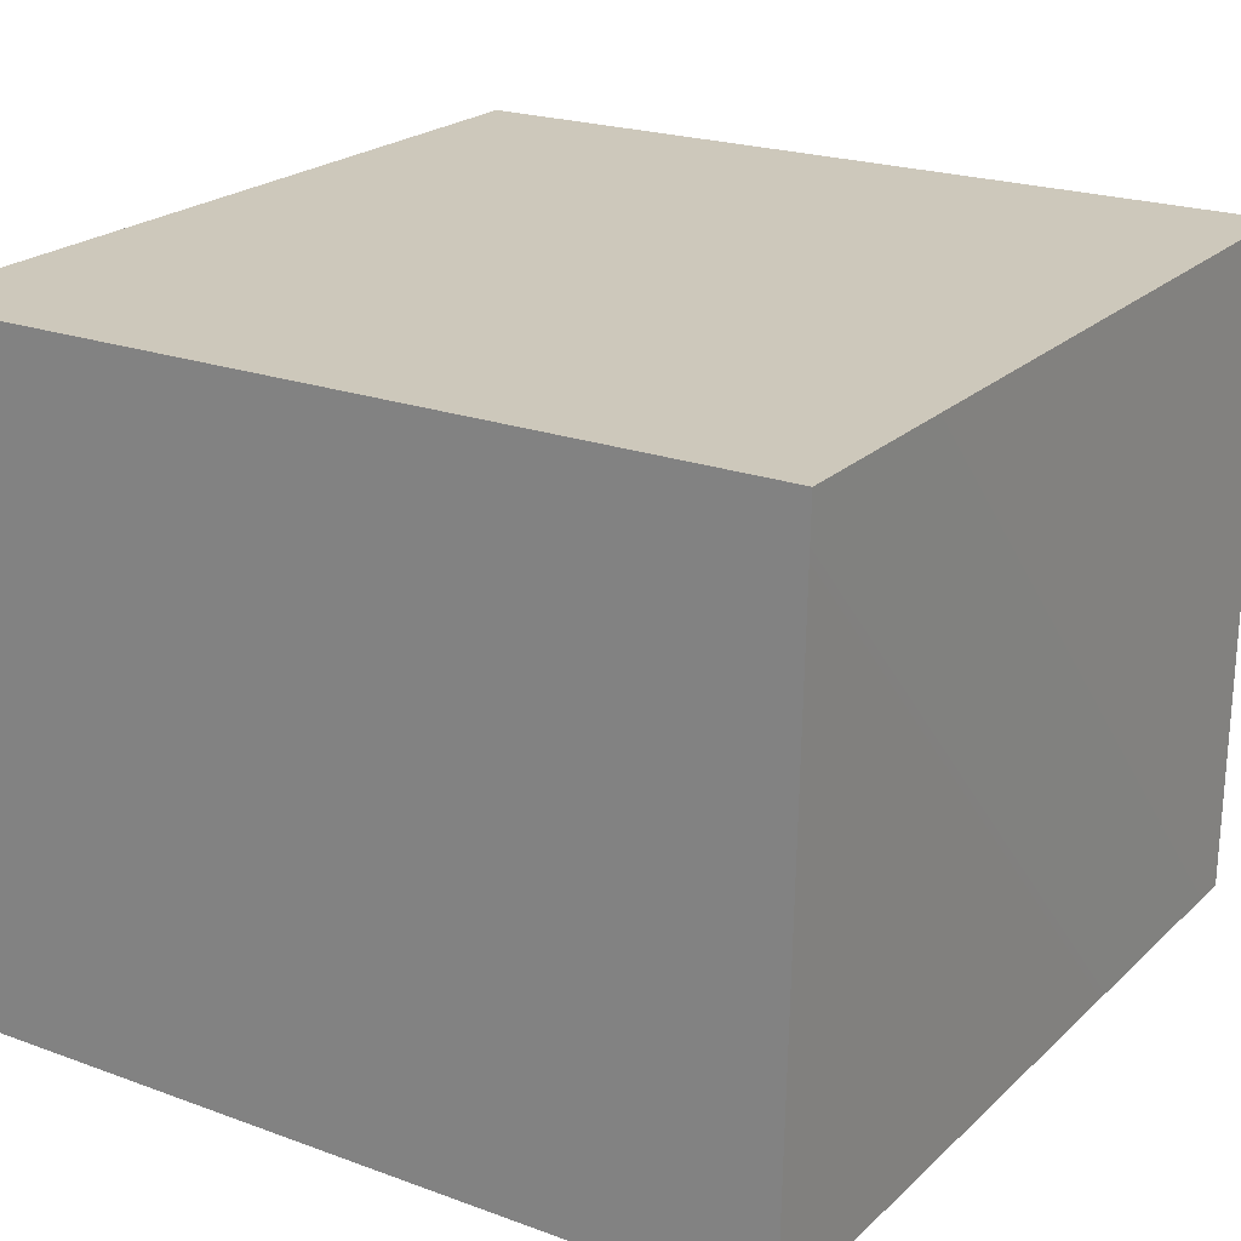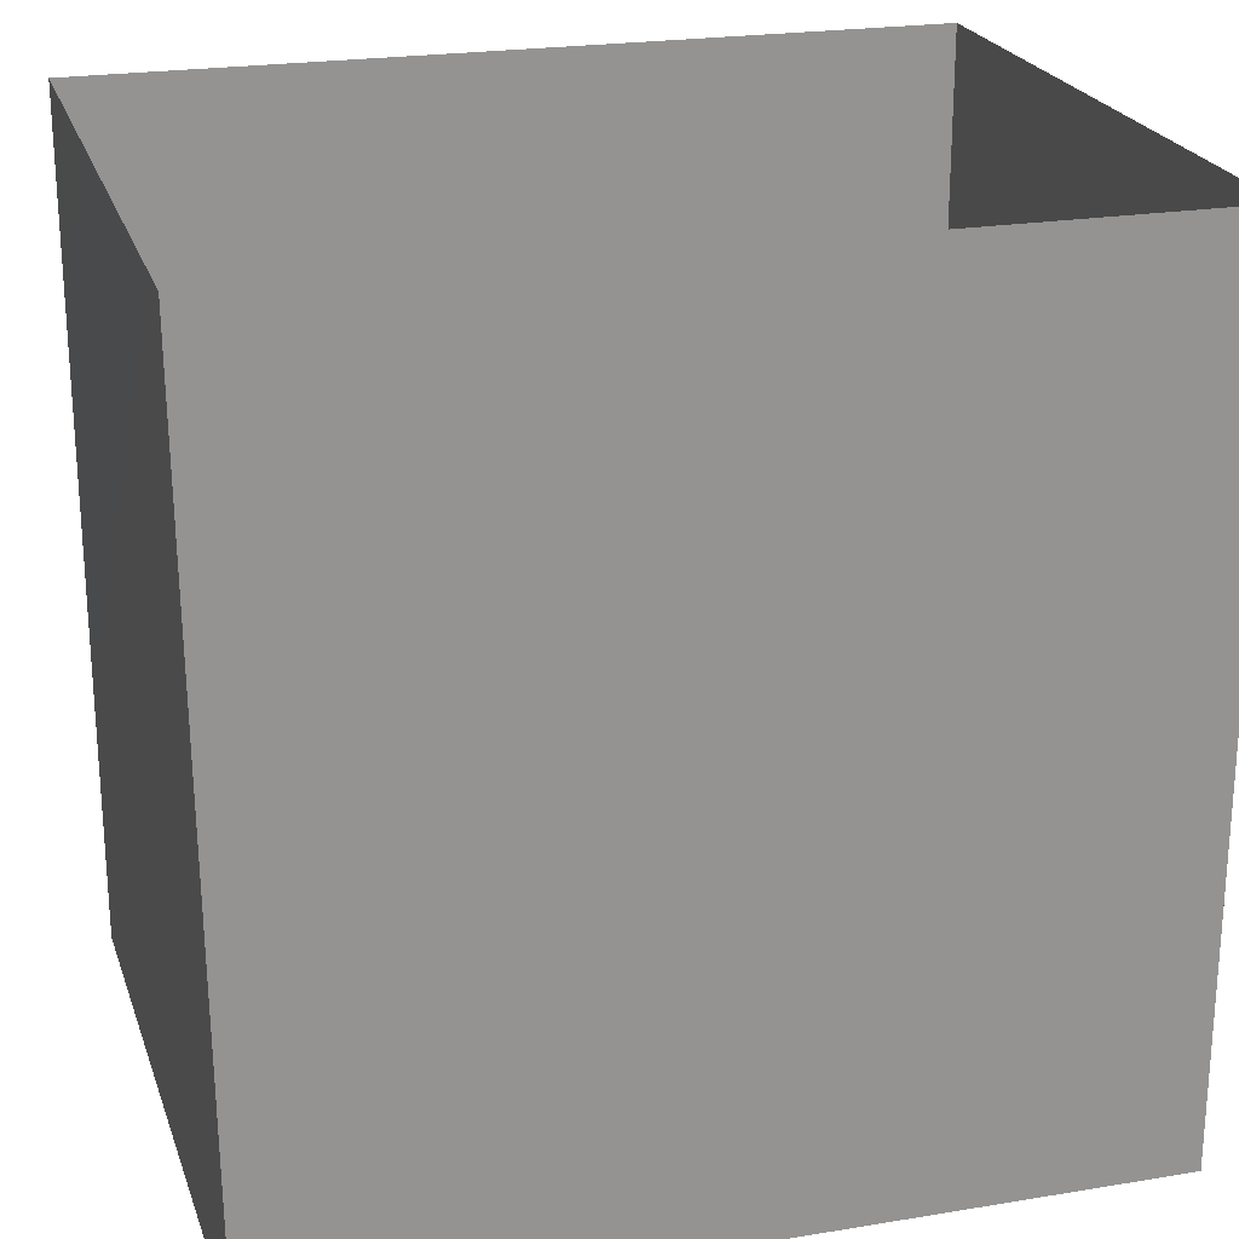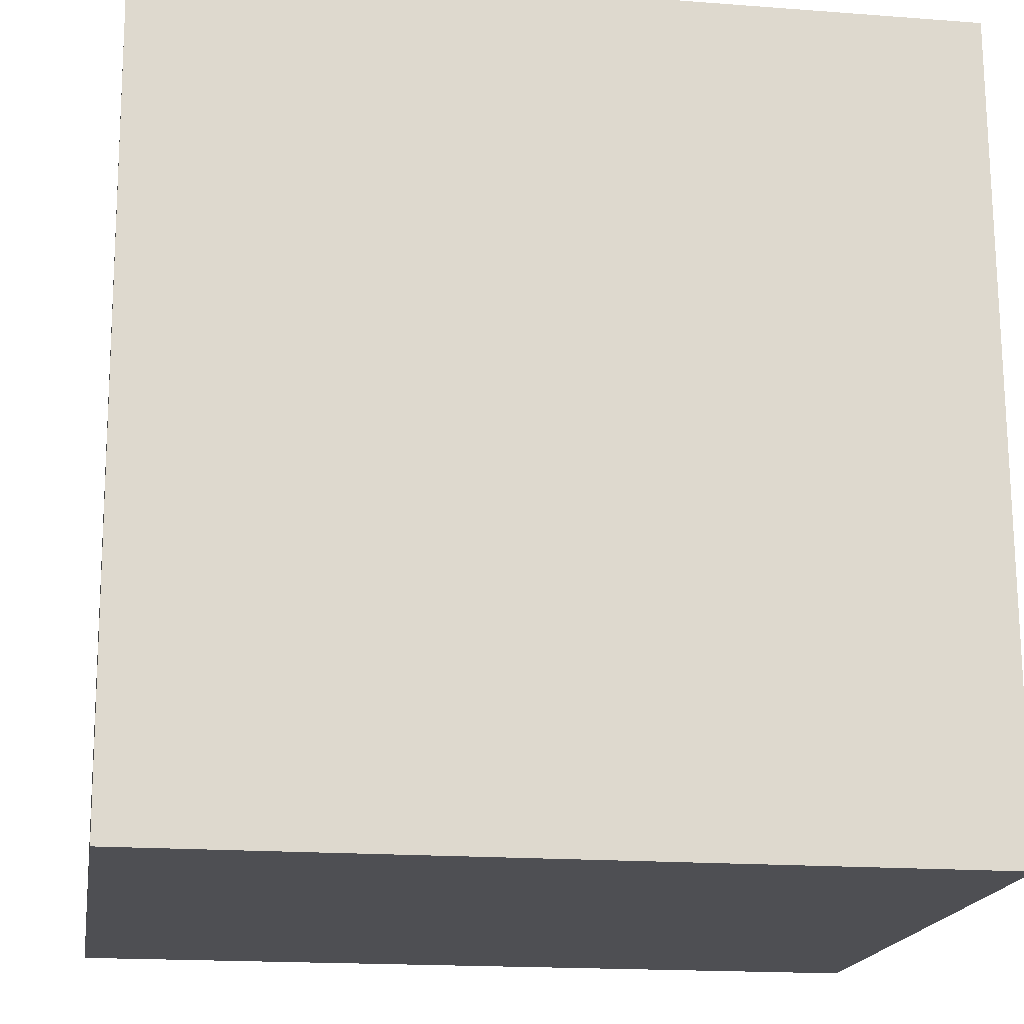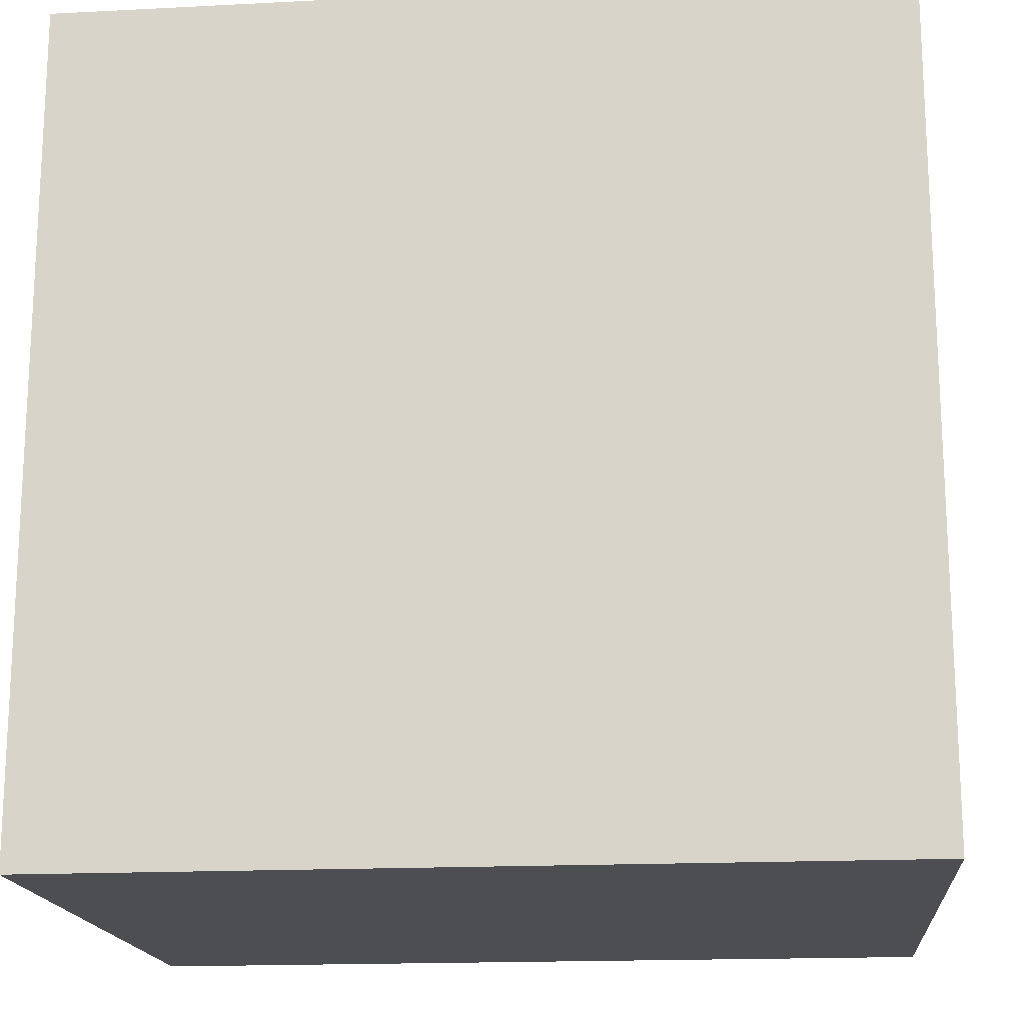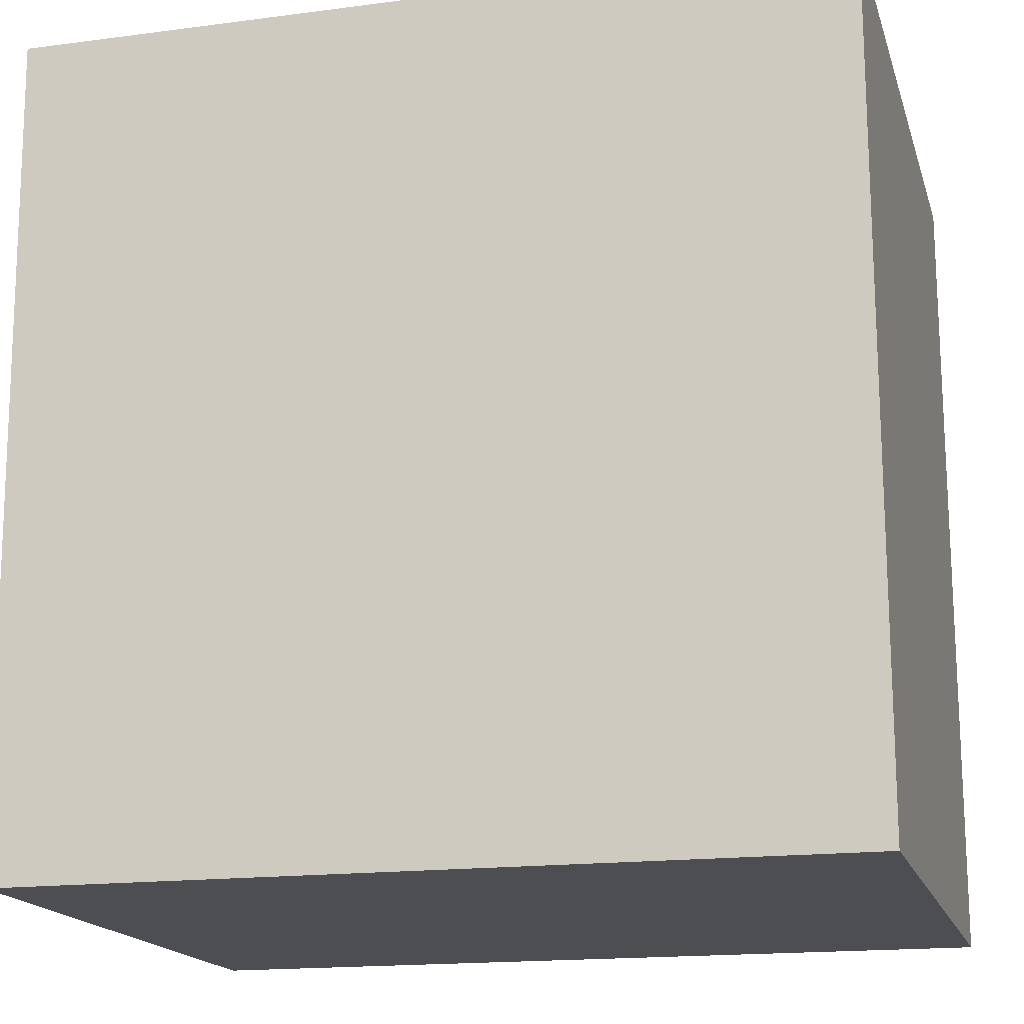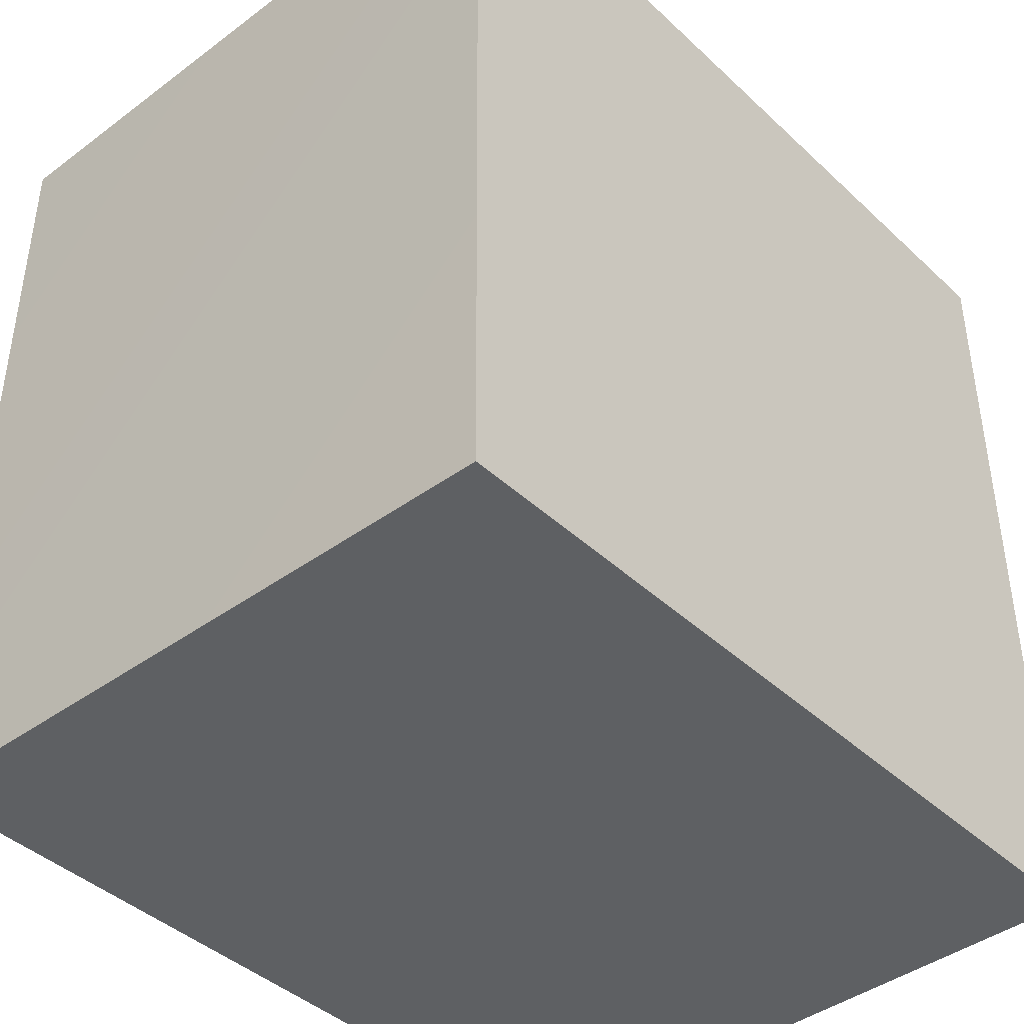
<metadata>
{"format":"obj","ext":"obj","renderer":"f3d","projection":"perspective","resolution":1024,"background":"white","views":[{"elev":22.0,"azim":-147.5,"up":"+Y"},{"elev":22.9,"azim":-15.7,"up":"+Z"},{"elev":-18.1,"azim":-8.4,"up":"+Z"},{"elev":-17.1,"azim":-174.1,"up":"+Z"},{"elev":-16.8,"azim":14.9,"up":"+Z"},{"elev":-42.2,"azim":-47.9,"up":"+Z"}]}
</metadata>
<code>
v -0.0154 0.1888 0.2174
v 0.03547 0.2092 0.1369
v 0.05779 0.218 0.2299
v -0.05454 0.1988 0.1453
v -0.02665 0.2339 0.07597
v 0.06894 0.2714 0.07029
v -0.0122 0.2403 0.2993
v 0.1075 0.2571 0.1685
v -0.1074 0.2237 0.2267
v -0.1293 0.2546 0.1131
v -0.1035 0.2871 0.3065
v 0.09295 0.293 0.2828
v -0.18 0.3066 0.22
v -0.01039 0.3358 0.3514
v -0.05666 0.3099 0.008248
v 0.1638 0.3519 0.161
v -0.1364 0.3813 0.3297
v -0.1908 0.3466 0.08653
v -0.02603 0.4479 0.3769
v 0.08634 0.3572 0.009327
v 0.1006 0.3959 0.3256
v -0.1445 0.4069 -0.01675
v -0.01129 0.4085 -0.05443
v 0.108 0.4668 -0.03571
v 0.1673 0.4266 0.05807
v 0.1713 0.4523 0.2568
v 0.1992 0.4632 0.1492
v 0.1992 0.5547 0.2212
v 0.09983 0.5244 0.3448
v -0.2357 0.46 0.06634
v -0.1575 0.4933 0.3394
v -0.2321 0.4275 0.2173
v 0.01709 0.5174 -0.0954
v 0.202 0.546 0.06282
v -0.2662 0.5294 0.1558
v -0.1899 0.5266 -0.03865
v -0.09035 0.4804 -0.07756
v -0.05381 0.5645 0.3796
v -0.2362 0.5413 0.2593
v 0.1304 0.5798 -0.0588
v -0.09614 0.5779 -0.1085
v 0.04217 0.6324 0.3651
v 0.202 0.6634 0.02276
v -0.2696 0.6481 0.195
v -0.2633 0.5883 0.0504
v 0.2165 0.6565 0.1595
v -0.07341 0.6859 0.3646
v 0.1489 0.6419 0.2982
v -0.1776 0.6176 0.3276
v 0.02466 0.6292 -0.1239
v -0.2029 0.6693 -0.06833
v 0.1313 0.699 -0.08138
v -0.1861 0.747 0.302
v -0.2766 0.7114 0.05921
v 0.2132 0.7721 0.1092
v 0.1701 0.7687 0.2421
v 0.05832 0.7425 0.3395
v -0.07751 0.6808 -0.1348
v 0.1887 0.7679 -0.008251
v 0.02015 0.7498 -0.1415
v -0.266 0.8012 0.164
v -0.06535 0.8144 0.3356
v 0.1268 0.8242 -0.08766
v 0.07082 0.8611 0.2964
v 0.1706 0.8875 0.1789
v 0.1887 0.8769 0.03173
v -0.1176 0.7802 -0.1336
v 0.01546 0.8697 -0.1429
v 0.06774 0.984 0.235
v -0.04242 0.9256 0.2953
v -0.1192 0.8992 -0.1292
v -0.1691 0.8847 0.2681
v -0.2358 0.9314 0.1519
v -0.01343 0.9978 -0.1258
v 0.1181 0.9488 -0.06992
v 0.1508 0.9974 0.09501
v -0.1036 1.024 0.2275
v -0.2411 0.8459 -0.0233
v 0.04833 1.096 0.1491
v -0.1635 0.9937 -0.08007
v -0.2302 0.9792 0.0302
v -0.1924 1.043 0.1225
v 0.08254 1.082 -0.02227
v -0.07042 1.113 -0.06685
v -0.1806 1.076 0.017
v -0.1022 1.132 0.117
v 0.01385 1.157 0.04632
v -0.004138 0.3786 0.1716
v -0.02981 0.5898 0.1322
v -0.04175 1.008 0.06084
v -0.07781 0.8166 -0.03295
v -0.1188 0.916 -0.003169
v 0.05456 0.9141 0.1547
v -0.1168 0.8968 0.1163
v 0.02364 0.8733 0.03094
v 0.09047 0.7408 0.06795
v -0.1145 0.7588 0.1225
v 0.04502 0.814 0.1724
v -0.03724 0.9269 -0.05568
v -0.02792 0.714 -0.02402
g leftSphere
f 75 76 66
f 77 82 73
f 46 43 55
f 72 77 73
f 43 59 55
f 77 86 82
f 53 44 49
f 8 12 3
f 3 12 7
f 2 8 3
f 74 84 83
f 74 68 71
f 79 87 86
f 2 4 5
f 38 47 49
f 76 83 79
f 50 58 60
f 46 34 43
f 30 22 18
f 75 66 63
f 20 25 16
f 6 15 20
f 52 50 60
f 2 3 1
f 36 45 51
f 66 55 59
f 16 26 21
f 16 25 27
f 50 52 40
f 13 10 9
f 24 25 20
f 44 39 49
f 14 19 17
f 24 23 33
f 31 19 38
f 22 15 18
f 43 34 40
f 31 39 32
f 16 8 6
f 21 26 29
f 57 56 64
f 47 62 53
f 3 7 1
f 29 48 42
f 30 45 36
f 76 69 65
f 28 34 46
f 17 11 14
f 46 56 48
f 84 80 85
f 43 52 59
f 77 69 79
f 56 55 65
f 67 51 78
f 75 83 76
f 17 32 13
f 48 28 46
f 6 8 2
f 79 69 76
f 44 45 35
f 5 6 2
f 16 12 8
f 58 41 51
f 21 12 16
f 48 56 57
f 58 51 67
f 23 15 22
f 27 34 28
f 73 81 78
f 14 12 21
f 10 15 5
f 80 84 74
f 29 19 21
f 70 77 72
f 24 34 25
f 28 26 27
f 49 39 31
f 40 33 50
f 83 84 87
f 5 15 6
f 17 19 31
f 38 29 42
f 49 47 53
f 68 67 71
f 9 11 13
f 42 47 38
f 65 66 76
f 1 4 2
f 85 81 82
f 68 60 67
f 16 6 20
f 79 86 77
f 13 11 17
f 86 85 82
f 39 44 35
f 64 56 65
f 78 61 73
f 79 83 87
f 54 61 78
f 87 84 86
f 73 61 72
f 84 85 86
f 48 57 42
f 59 63 66
f 25 34 27
f 14 11 7
f 28 48 29
f 29 26 28
f 51 54 78
f 70 62 64
f 20 23 24
f 54 45 44
f 32 30 18
f 74 75 68
f 71 80 74
f 65 55 66
f 74 83 75
f 56 46 55
f 53 72 61
f 71 78 80
f 62 47 57
f 71 67 78
f 58 67 60
f 80 81 85
f 13 18 10
f 59 52 63
f 21 19 14
f 44 53 61
f 9 4 1
f 77 70 69
f 37 23 22
f 1 7 9
f 5 4 10
f 62 57 64
f 80 78 81
f 33 23 37
f 40 34 24
f 32 18 13
f 50 41 58
f 75 63 68
f 37 41 33
f 10 4 9
f 7 11 9
f 63 52 60
f 57 47 42
f 49 31 38
f 35 32 39
f 31 32 17
f 73 82 81
f 30 32 35
f 20 15 23
f 27 26 16
f 35 45 30
f 36 37 22
f 7 12 14
f 36 41 37
f 18 15 10
f 70 64 69
f 33 41 50
f 54 44 61
f 24 33 40
f 51 45 54
f 40 52 43
f 38 19 29
f 51 41 36
f 72 62 70
f 22 30 36
f 53 62 72
f 69 64 65
f 63 60 68
v -0.5875 0.25 0
v -0.3375 0.25 0
v -0.3639 0.3618 0
v -0.3563 0.2986 0.08187
v -0.3653 0.3047 -0.1006
v -0.4035 0.3998 -0.07876
v -0.4327 0.4461 0.009191
v -0.3639 0.1884 0.09343
v -0.4106 0.388 0.1104
v -0.3675 0.1916 -0.1033
v -0.3585 0.1498 -8.755e-05
v -0.4211 0.2517 -0.1866
v -0.4442 0.3644 -0.1699
v -0.4851 0.4553 -0.09934
v -0.4094 0.2741 0.1738
v -0.5273 0.4926 -0.006295
v -0.4427 0.1371 -0.1697
v -0.436 0.1464 0.1697
v -0.5119 0.4644 0.104
v -0.4147 0.08009 0.06147
v -0.5002 0.3742 0.1986
v -0.4134 0.0815 -0.06174
v -0.5965 0.4833 -0.08926
v -0.5029 0.1961 -0.229
v -0.5492 0.415 -0.1838
v -0.5182 0.3029 -0.2343
v -0.5068 0.2362 0.2362
v -0.5332 0.122 0.2078
v -0.5008 0.04827 -0.1195
v -0.6272 0.4944 0.03432
v -0.5147 0.0433 0.1203
v -0.5564 0.1021 -0.1991
v -0.6521 0.4311 -0.1598
v -0.502 0.01518 -0.007365
v -0.6067 0.3224 0.2385
v -0.7093 0.4586 -0.06459
v -0.6208 0.4404 0.1585
v -0.6098 0.2073 -0.2453
v -0.6151 0.1857 0.24
v -0.6041 0.02082 -0.0985
v -0.738 0.44 0.06104
v -0.6256 0.06837 0.1675
v -0.6395 0.3351 -0.2293
v -0.7003 0.2569 0.223
v -0.7983 0.3769 -0.04453
v -0.7289 0.364 0.1717
v -0.6823 0.1056 -0.1807
v -0.6181 0.005694 0.04337
v -0.7402 0.3706 -0.157
v -0.7259 0.2395 -0.2079
v -0.7161 0.1473 0.1882
v -0.8113 0.3382 0.06798
v -0.7263 0.04958 -0.05535
v -0.7281 0.0603 0.08217
v -0.7816 0.2498 0.1576
v -0.7904 0.1614 -0.1161
v -0.8002 0.2782 -0.1284
v -0.789 0.147 0.1063
v -0.835 0.2508 -0.03502
v -0.806 0.1284 0.0009649
v -0.8277 0.222 0.06329
g rightSphere
f 160 161 159
f 159 161 152
f 156 160 159
f 134 120 131
f 153 156 147
f 155 158 151
f 139 128 127
f 116 123 130
f 112 117 124
f 150 149 143
f 126 112 124
f 139 127 135
f 152 155 146
f 120 111 108
f 110 105 102
f 132 117 129
f 138 126 124
f 106 105 113
f 127 128 118
f 137 130 141
f 121 115 109
f 141 152 146
f 131 120 118
f 128 139 142
f 149 145 136
f 122 117 110
f 123 116 114
f 153 147 140
f 129 134 140
f 132 129 140
f 108 115 118
f 148 153 140
f 115 127 118
f 103 106 107
f 160 156 153
f 126 125 113
f 121 109 119
f 136 145 141
f 111 122 110
f 117 112 110
f 134 122 120
f 131 128 142
f 148 131 142
f 128 131 118
f 156 159 157
f 150 138 147
f 133 149 136
f 158 154 151
f 106 114 107
f 148 134 131
f 123 114 125
f 154 142 151
f 160 154 158
f 121 127 115
f 108 111 102
f 109 103 107
f 127 121 135
f 142 139 151
f 104 115 108
f 161 160 158
f 154 148 142
f 138 143 126
f 145 149 157
f 105 112 113
f 156 150 147
f 112 105 110
f 135 137 146
f 123 136 130
f 145 159 152
f 144 139 135
f 149 150 157
f 114 116 107
f 144 155 151
f 123 133 136
f 116 119 107
f 161 155 152
f 149 133 143
f 109 104 103
f 138 150 143
f 133 123 125
f 148 154 153
f 134 148 140
f 132 138 124
f 104 108 102
f 122 134 129
f 137 119 130
f 111 110 102
f 125 114 113
f 144 135 146
f 139 144 151
f 138 132 147
f 103 104 102
f 130 136 141
f 141 145 152
f 137 121 119
f 154 160 153
f 122 111 120
f 112 126 113
f 150 156 157
f 117 122 129
f 115 104 109
f 119 109 107
f 105 106 103
f 119 116 130
f 147 132 140
f 121 137 135
f 105 103 102
f 143 133 125
f 159 145 157
f 114 106 113
f 120 108 118
f 137 141 146
f 155 144 146
f 126 143 125
f 155 161 158
f 117 132 124
v   1 0 -1.04
v  -0.99 0 -1.04
v  -1.01 0  0.99
v   1 0  0.99
g floor
f 162 163 164
f 164 165 162
v   1 1.59 -1.04
v   1 1.59  0.99
v  -1.02 1.59  0.99
v  -1.02 1.59 -1.04
g ceiling
f 166 167 168
f 168 169 166
v   1 1.59 -1.04
v  -1.02 1.59 -1.04
v  -0.99 0 -1.04
v   1 0 -1.04
g backWall
f 170 171 172
f 172 173 170
v  1 1.59 0.99
v  1 1.59 -1.04
v  1 0 -1.04
v  1 0 0.99
g rightWall
f 174 175 176
f 176 177 174
v  -1.02 1.59 -1.04
v  -1.02 1.59 0.99
v  -1.01 0 0.99
v  -0.99 0 -1.04
g leftWall
f 178 179 180
f 180 181 178
v  0.23 1.58 -0.22
v  0.23 1.58 0.16
v  -0.24 1.58 0.16
v  -0.24 1.58 -0.22
g light
f 182 183 184
f 184 185 182

</code>
